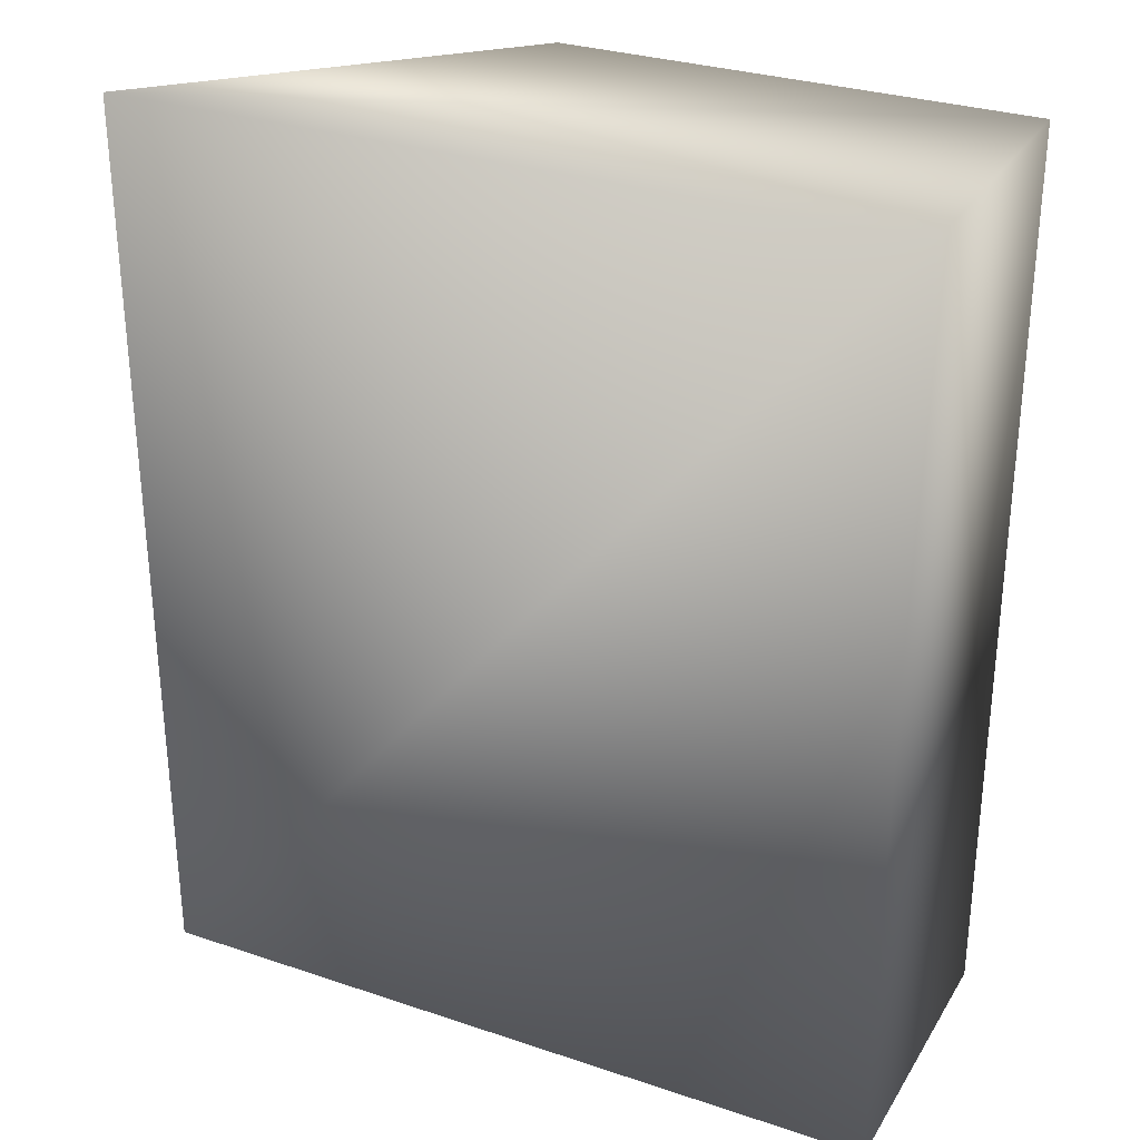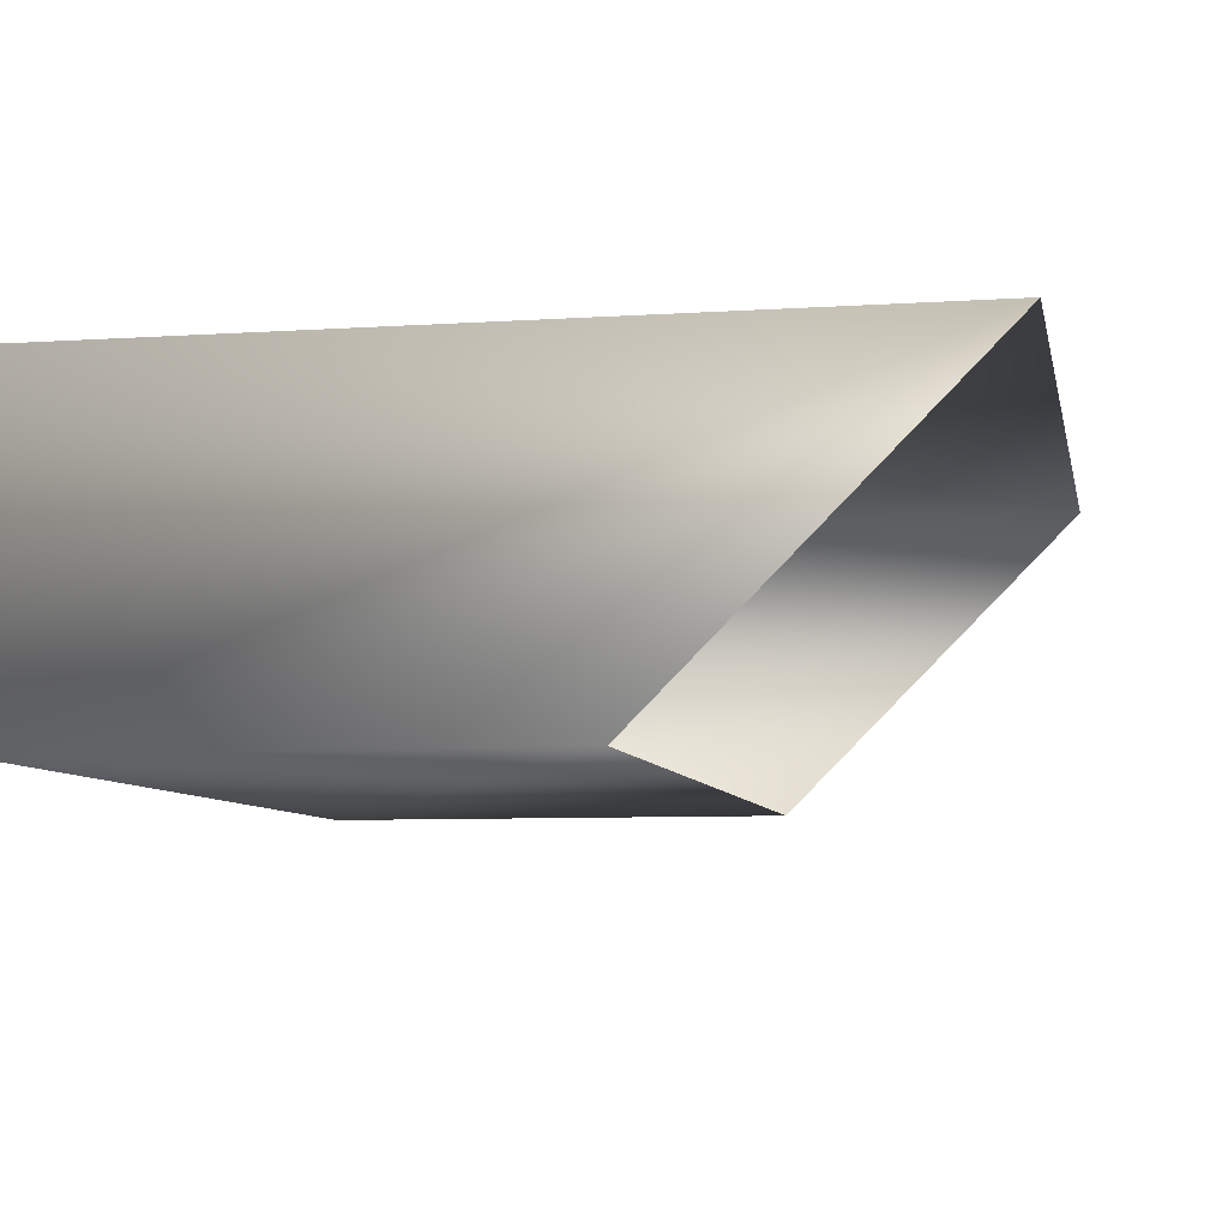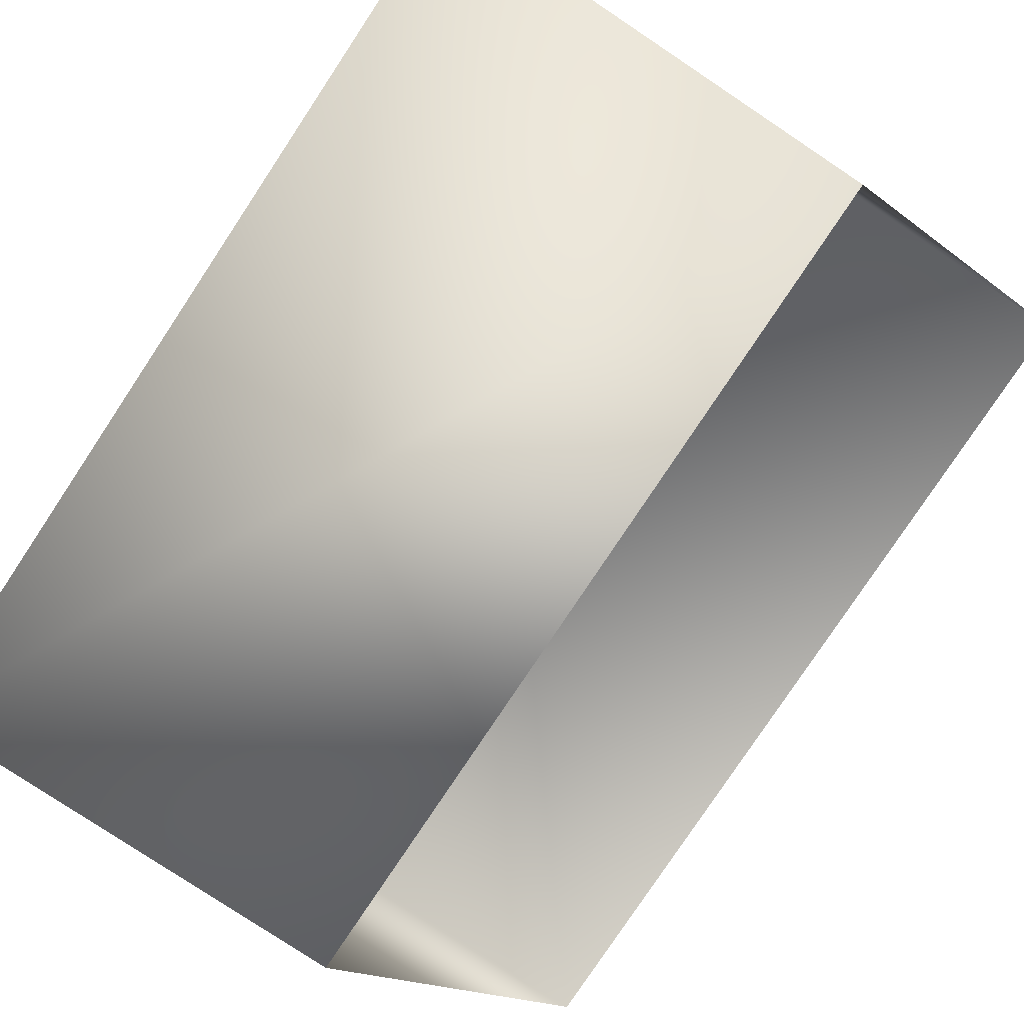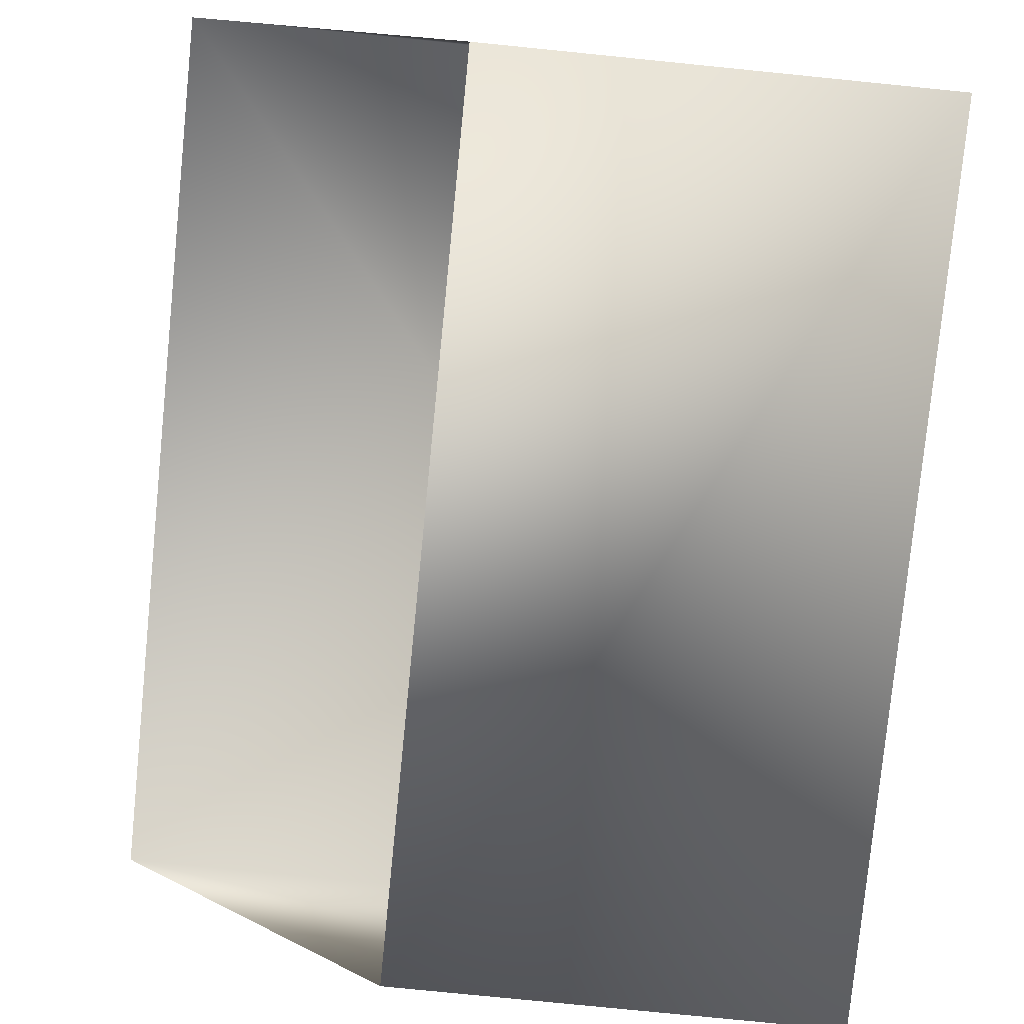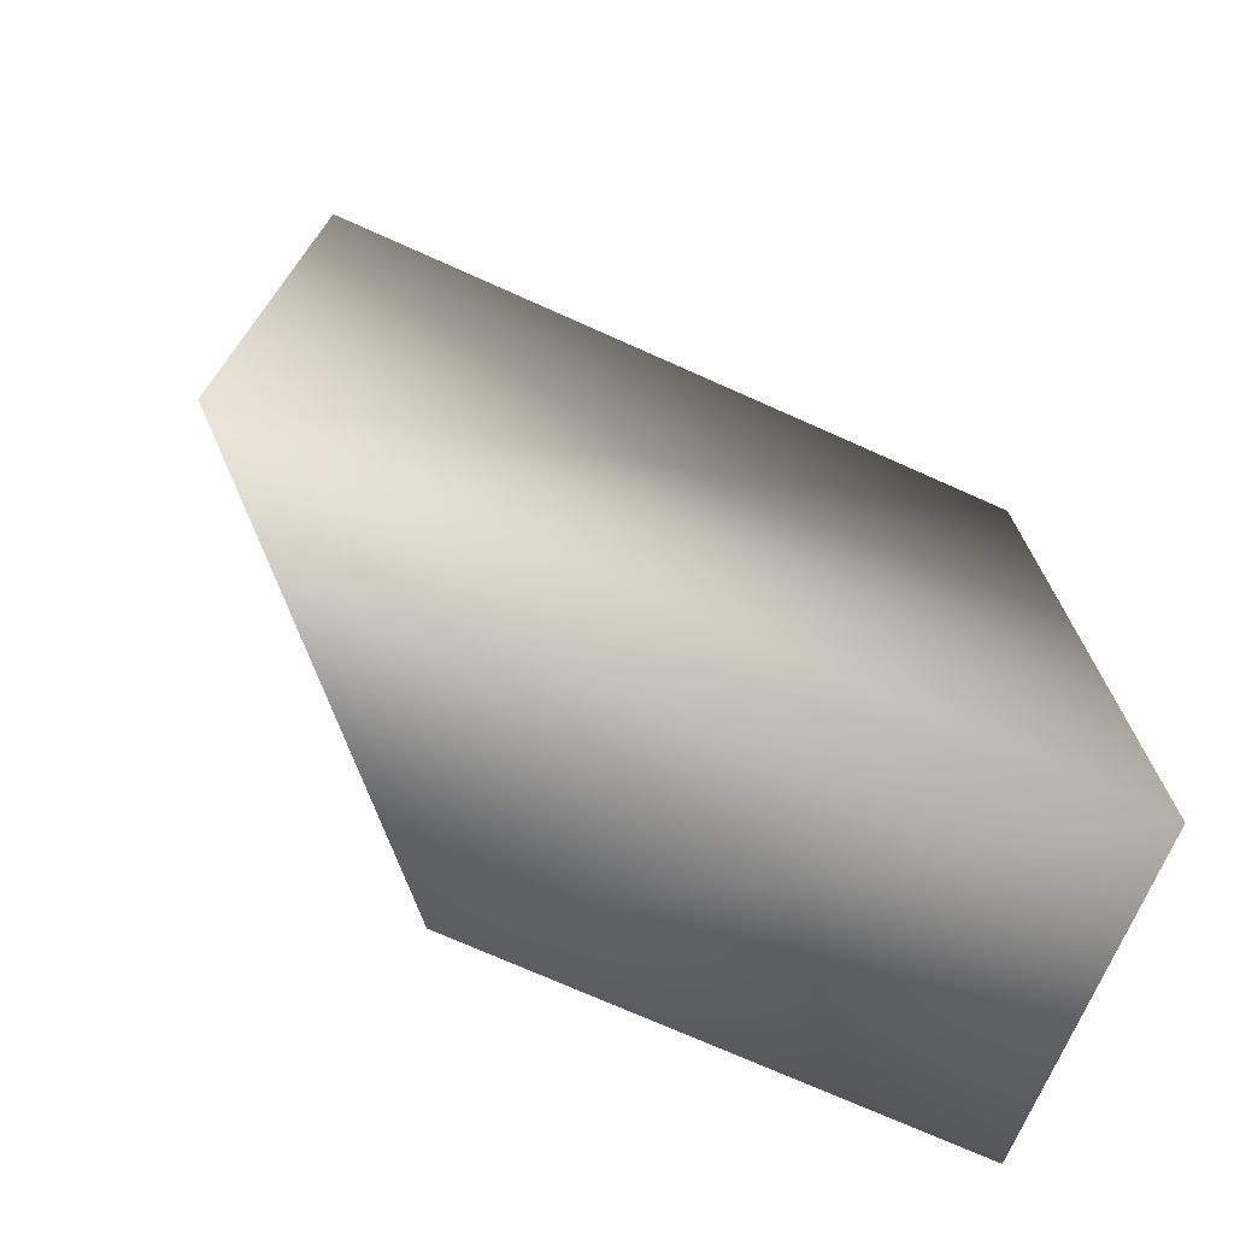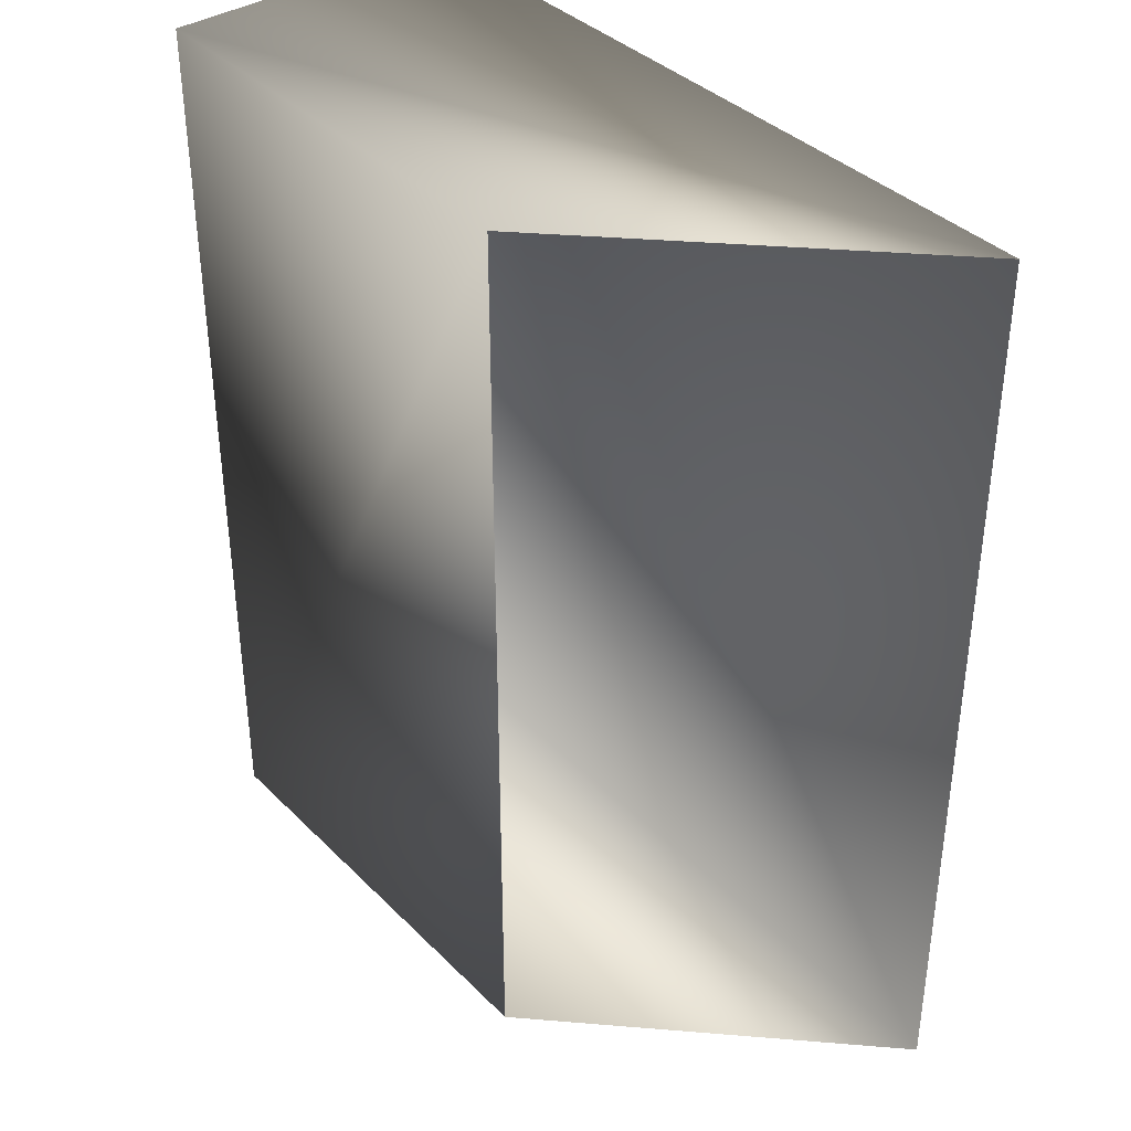
<metadata>
{"format":"obj","ext":"obj","renderer":"f3d","projection":"perspective","resolution":1024,"background":"white","views":[{"elev":30.0,"azim":26.1,"up":"+Y"},{"elev":-7.1,"azim":-169.0,"up":"+Z"},{"elev":-79.5,"azim":146.4,"up":"+Z"},{"elev":-79.5,"azim":-5.7,"up":"+Z"},{"elev":-73.7,"azim":-24.0,"up":"+Y"},{"elev":37.9,"azim":-128.9,"up":"+Y"}]}
</metadata>
<code>
v -35.39 13.46 34.54
v -39.62 13.46 38.78
v -35.39 0.2709 34.54
v -39.62 0.2709 38.78
v -28.73 13.46 34.54
v -28.73 13.46 38.78
v -28.73 0.2709 34.54
v -28.73 0.2709 38.78
f 5 1 2
f 5 2 6
f 7 3 1
f 7 1 5
f 8 4 3
f 8 3 7
f 6 2 4
f 6 4 8
f 7 5 6
f 8 7 6

</code>
